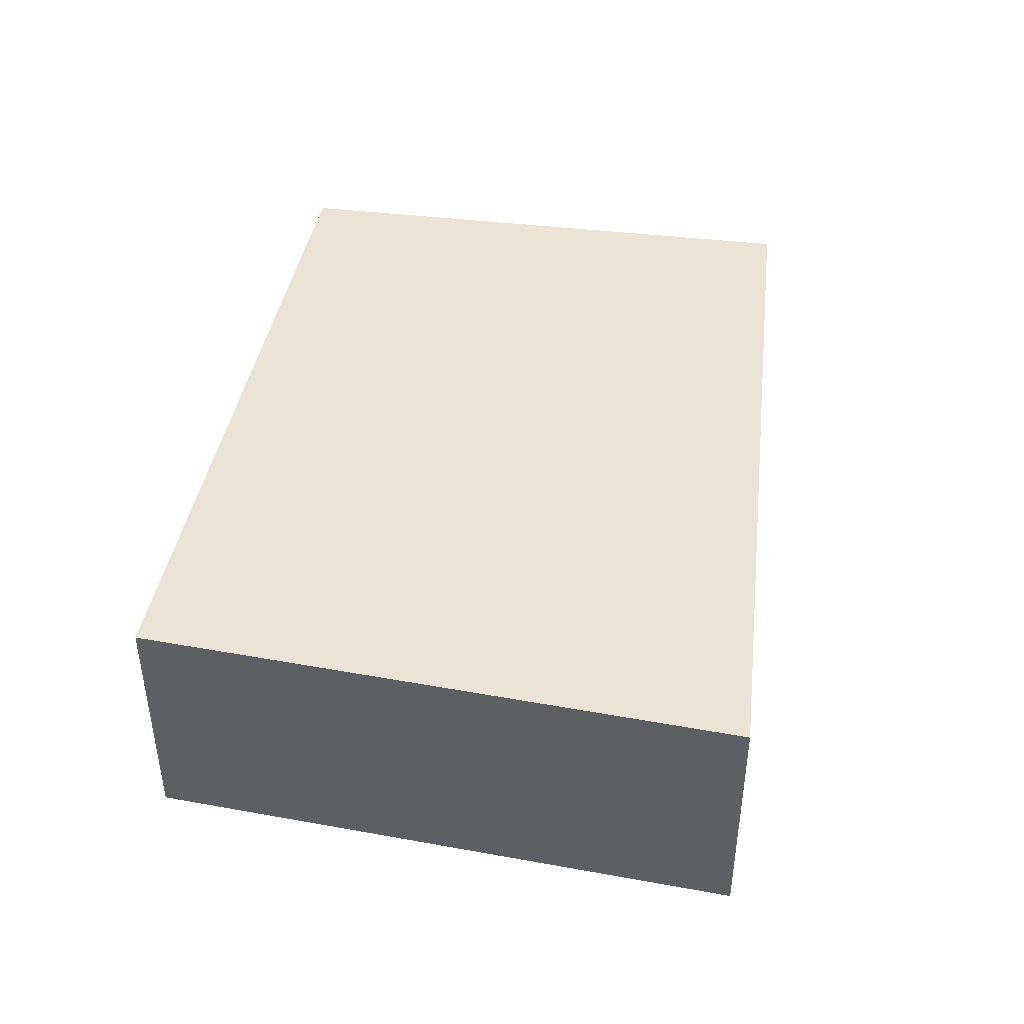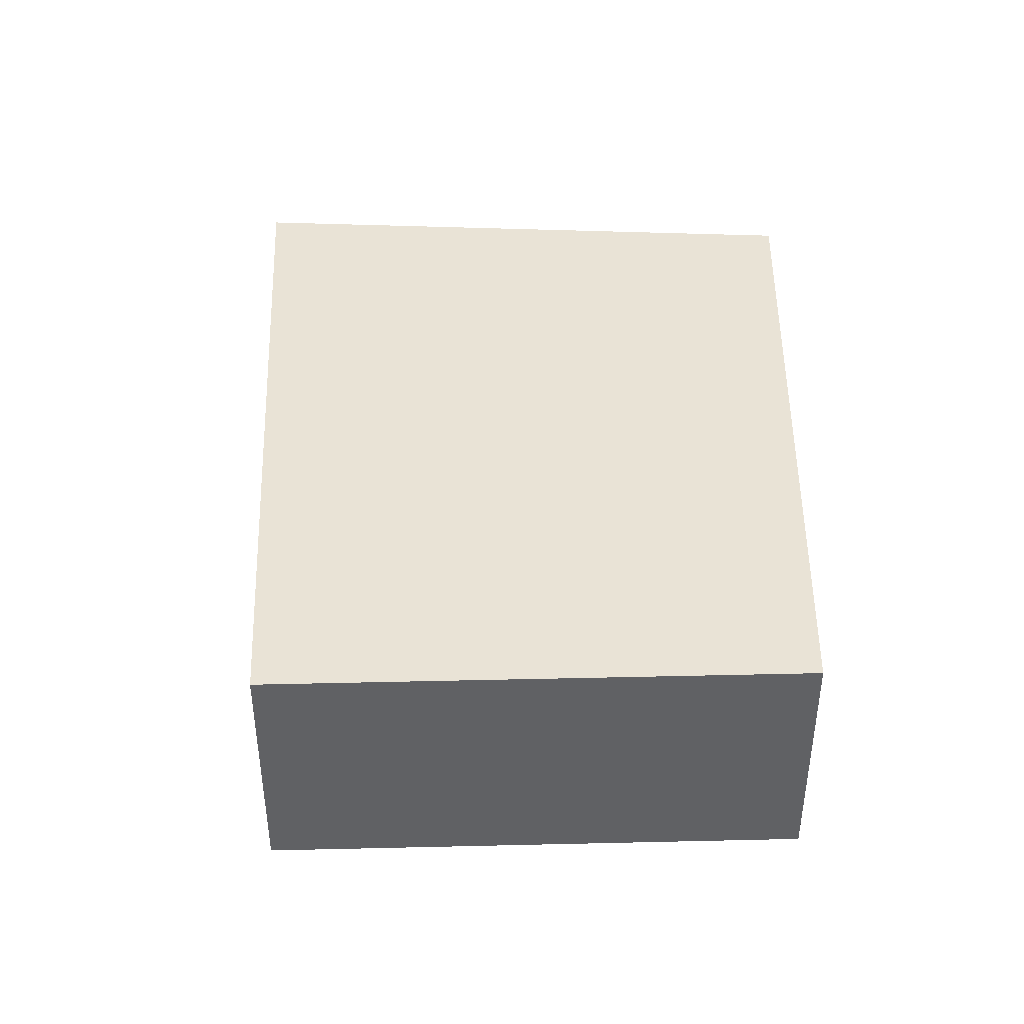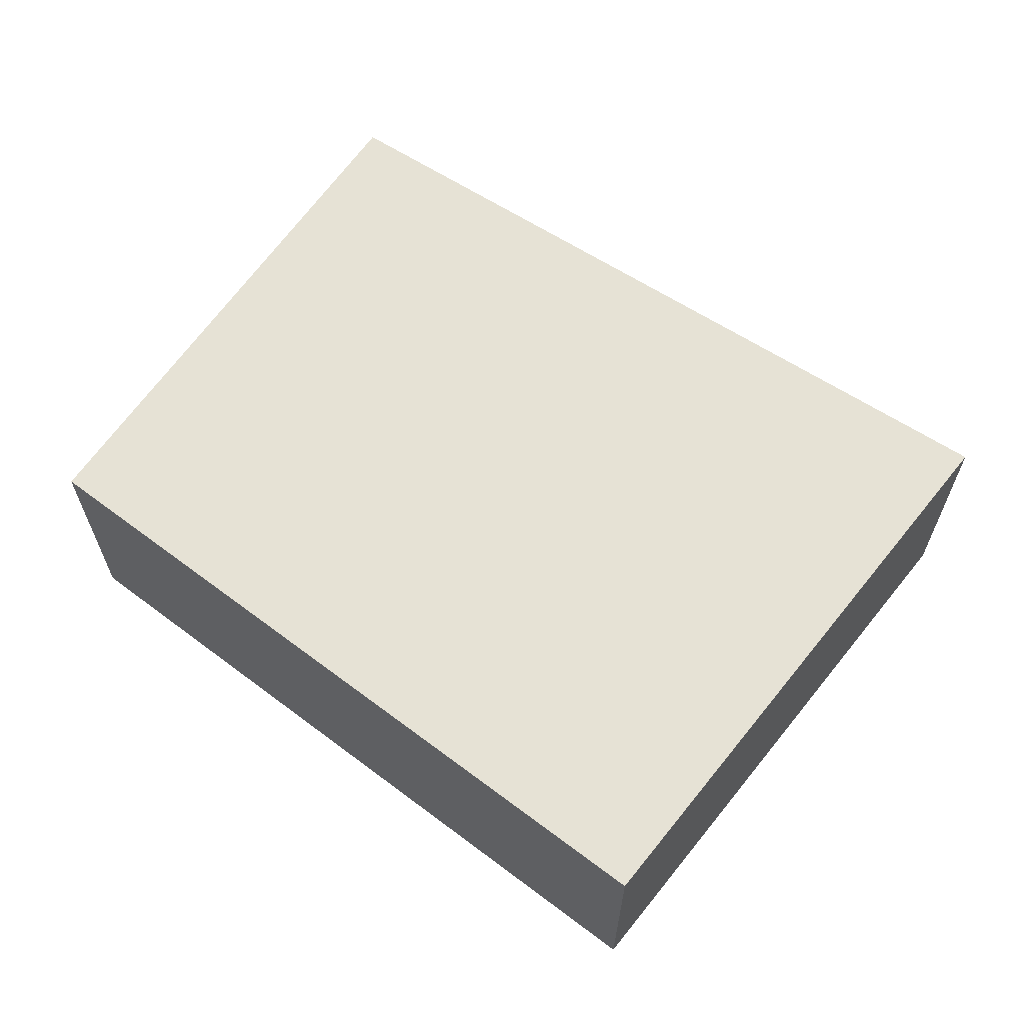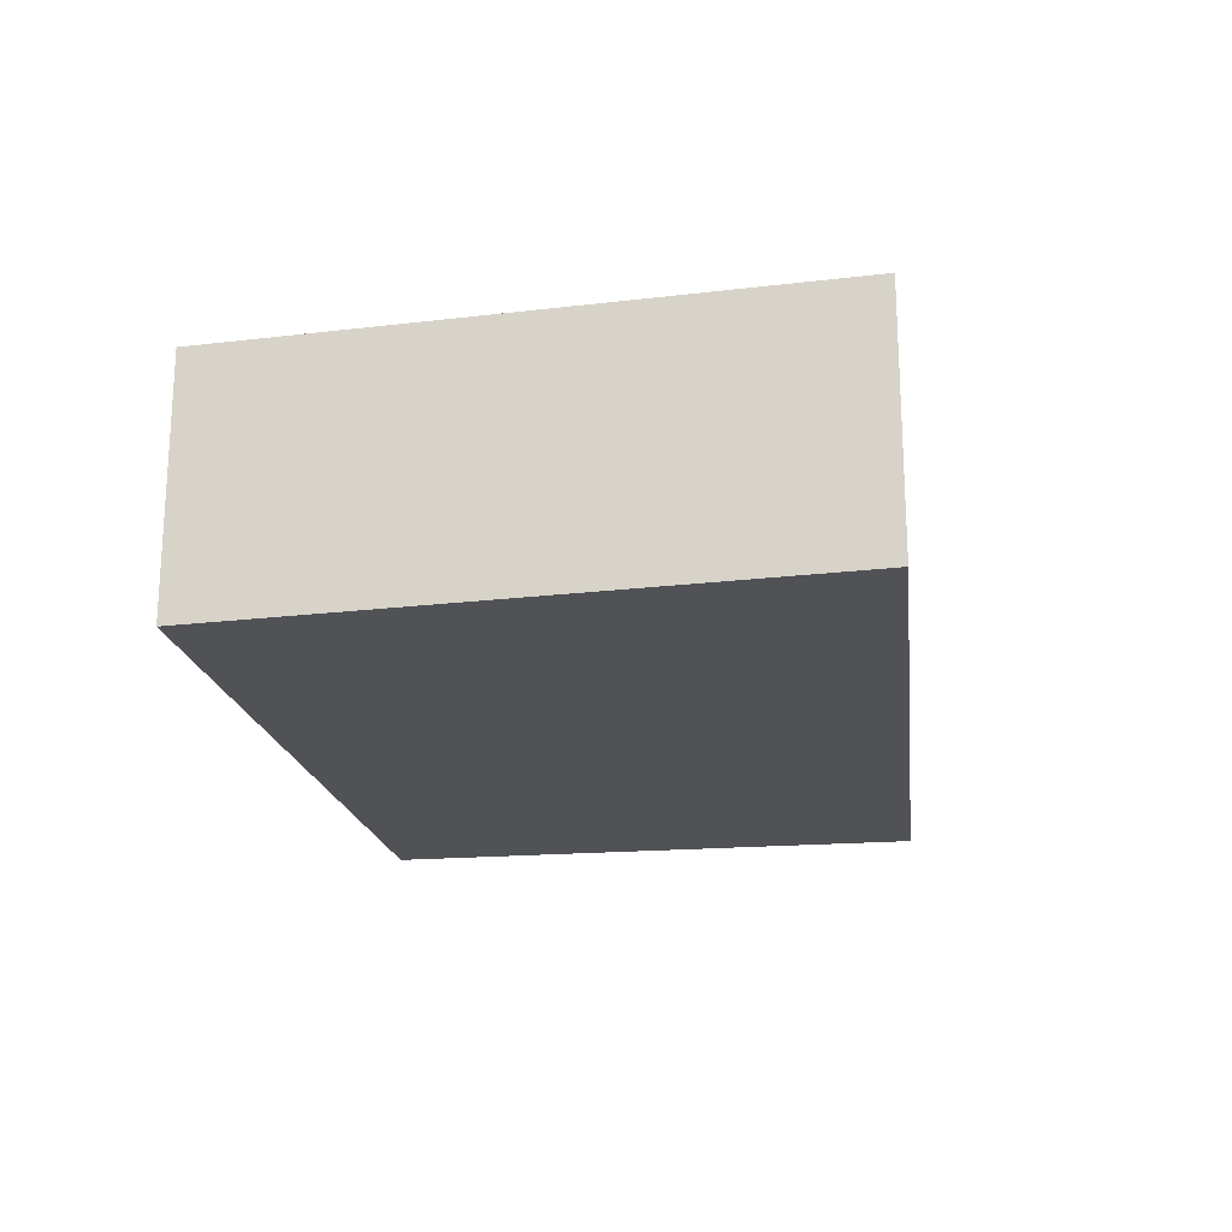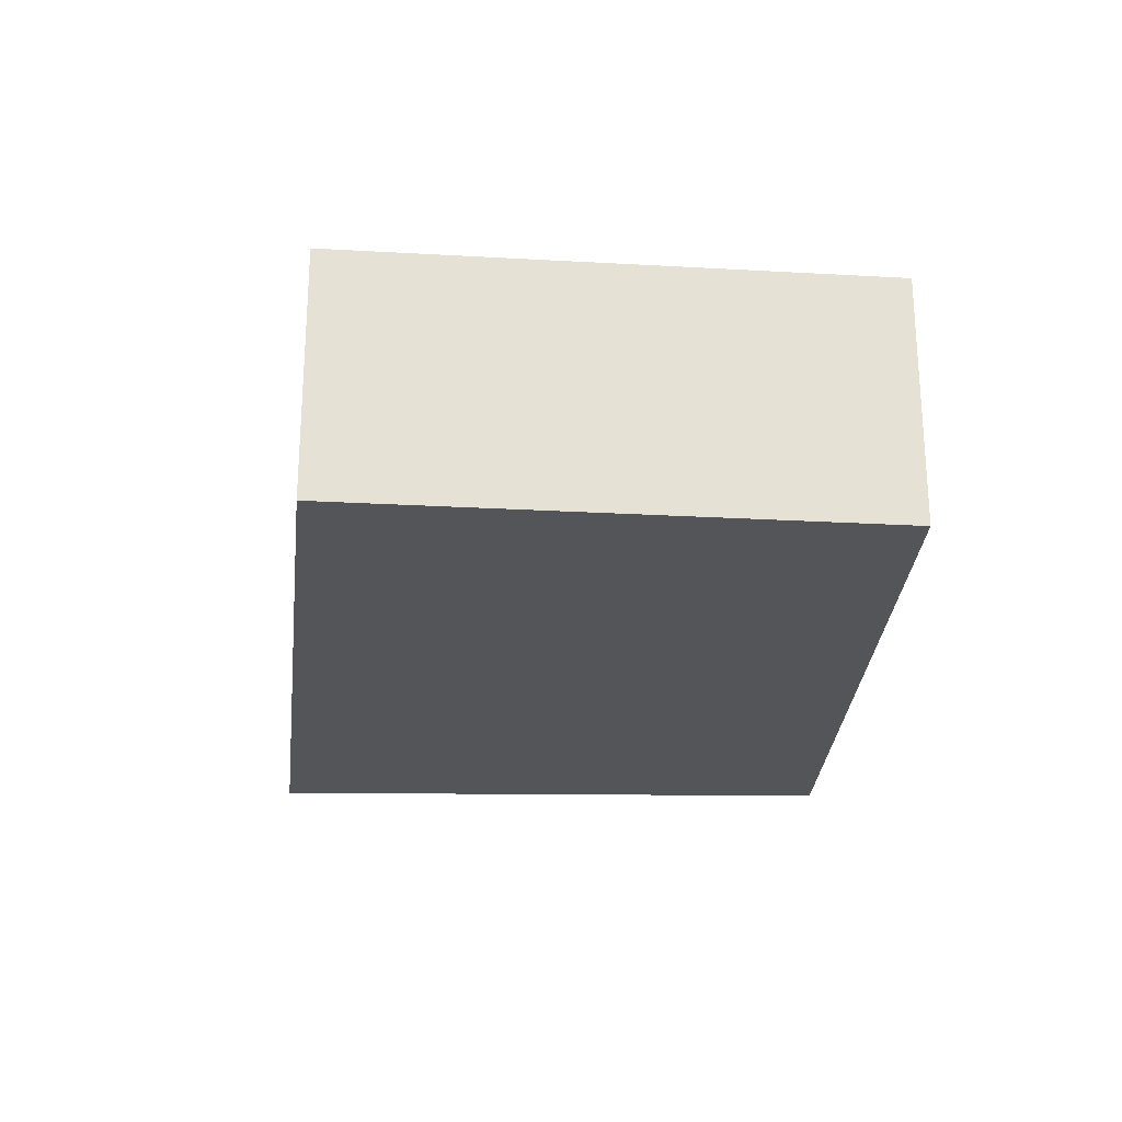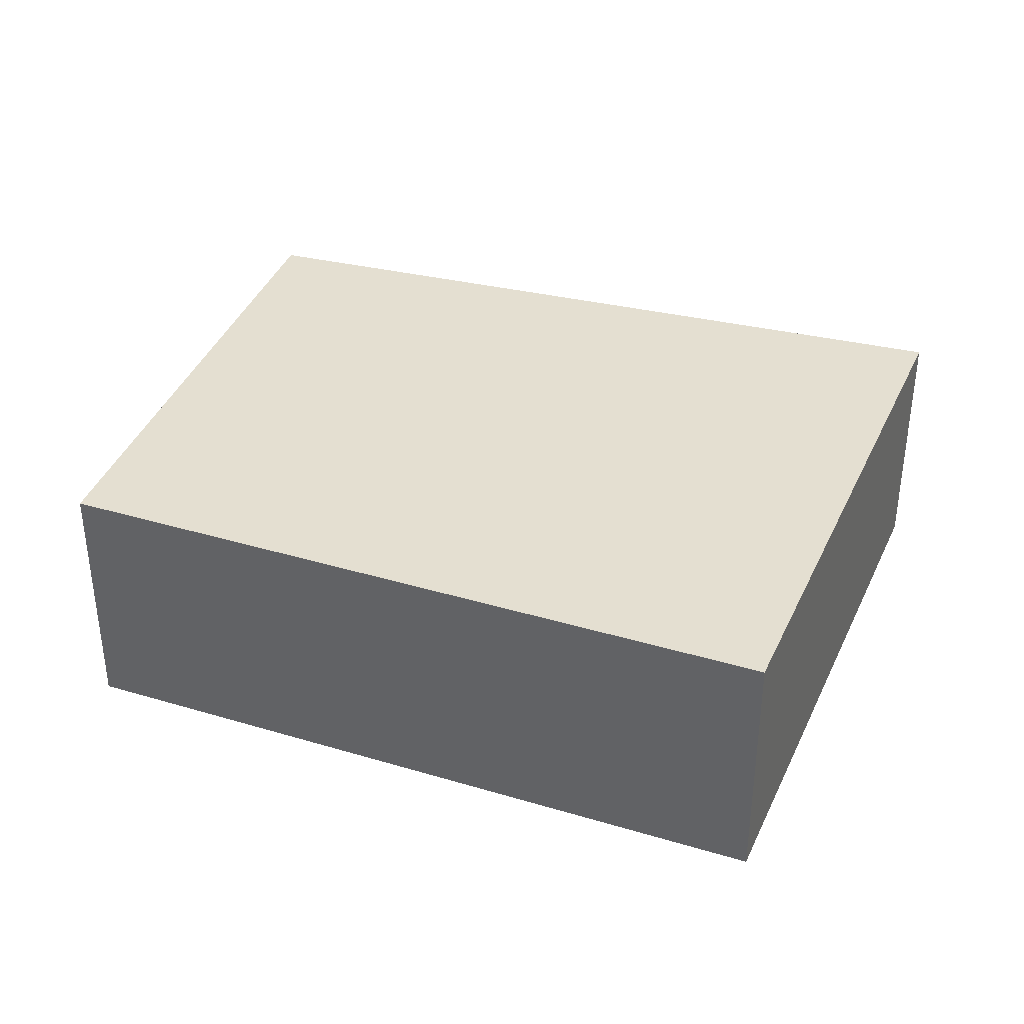
<metadata>
{"format":"obj","ext":"obj","renderer":"f3d","projection":"perspective","resolution":1024,"background":"white","views":[{"elev":43.9,"azim":115.1,"up":"+Y"},{"elev":42.3,"azim":-74.3,"up":"+Y"},{"elev":63.9,"azim":51.7,"up":"+Y"},{"elev":-20.8,"azim":115.3,"up":"+Y"},{"elev":-24.6,"azim":-78.0,"up":"+Y"},{"elev":36.6,"azim":35.7,"up":"+Y"}]}
</metadata>
<code>
v  0.077 2.853 0.247
v  0.018 2.853 -0.006
v  0 2.853 1.747e-16
v  8.344 2.853 -2.834
v  1.847 2.853 5.934
v  9.825 2.853 3.582
v  6.204 2.853 4.812
v  9.89 2.853 3.862
v  0 0 0
v  1.847 -3.634e-16 5.934
v  0.077 -1.512e-17 0.247
v  6.204 -2.947e-16 4.812
v  9.89 -2.365e-16 3.862
v  8.344 1.735e-16 -2.834
v  9.825 -2.193e-16 3.582
v  0.018 3.674e-19 -0.006
g defaultobject
f 1 2 3
f 2 1 4
f 4 1 5
f 4 5 6
f 6 5 7
f 6 7 8
f 9 1 3
f 1 9 5
f 5 9 10
f 10 9 11
f 10 7 5
f 7 10 12
f 7 12 8
f 8 12 13
f 13 6 8
f 6 13 4
f 4 13 14
f 14 13 15
f 2 9 3
f 9 2 4
f 9 4 16
f 16 4 14
f 12 15 13
f 15 12 14
f 14 12 10
f 14 10 11
f 14 11 16
f 16 11 9

</code>
